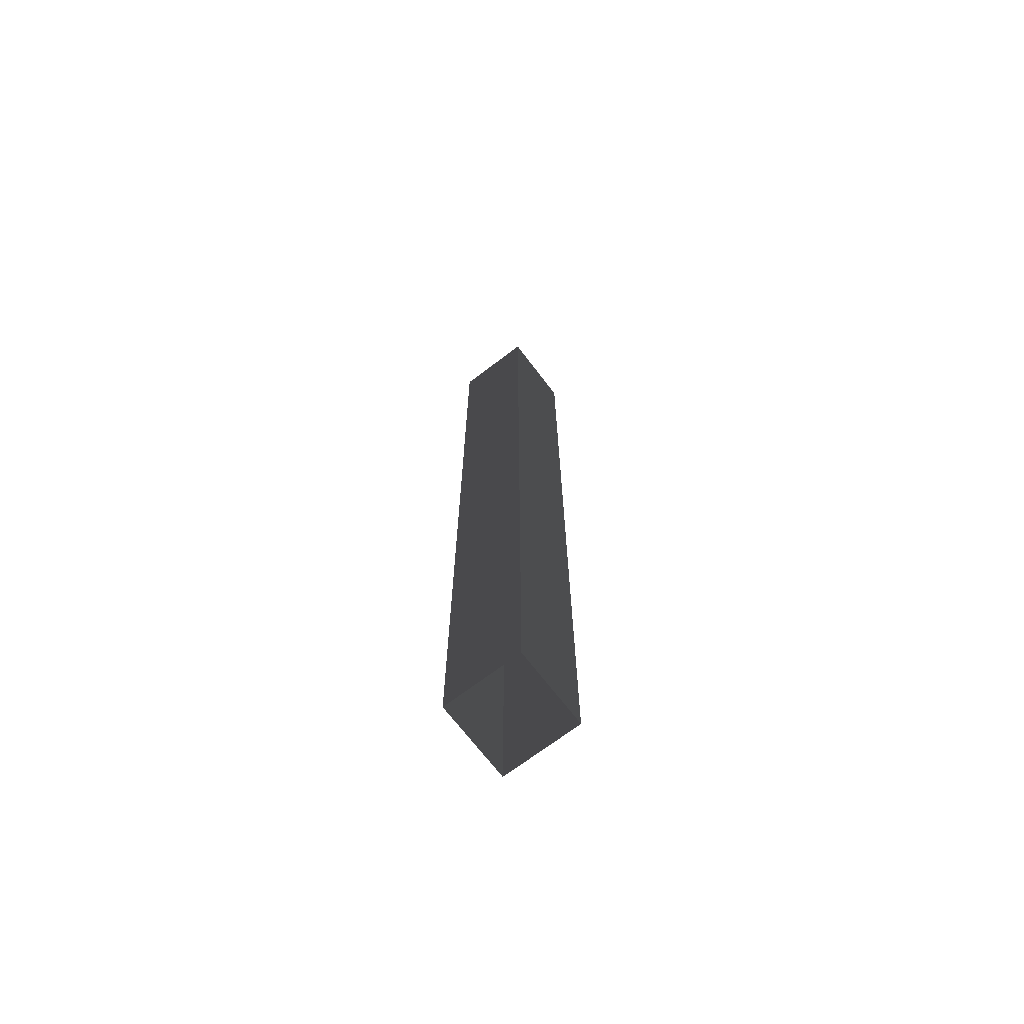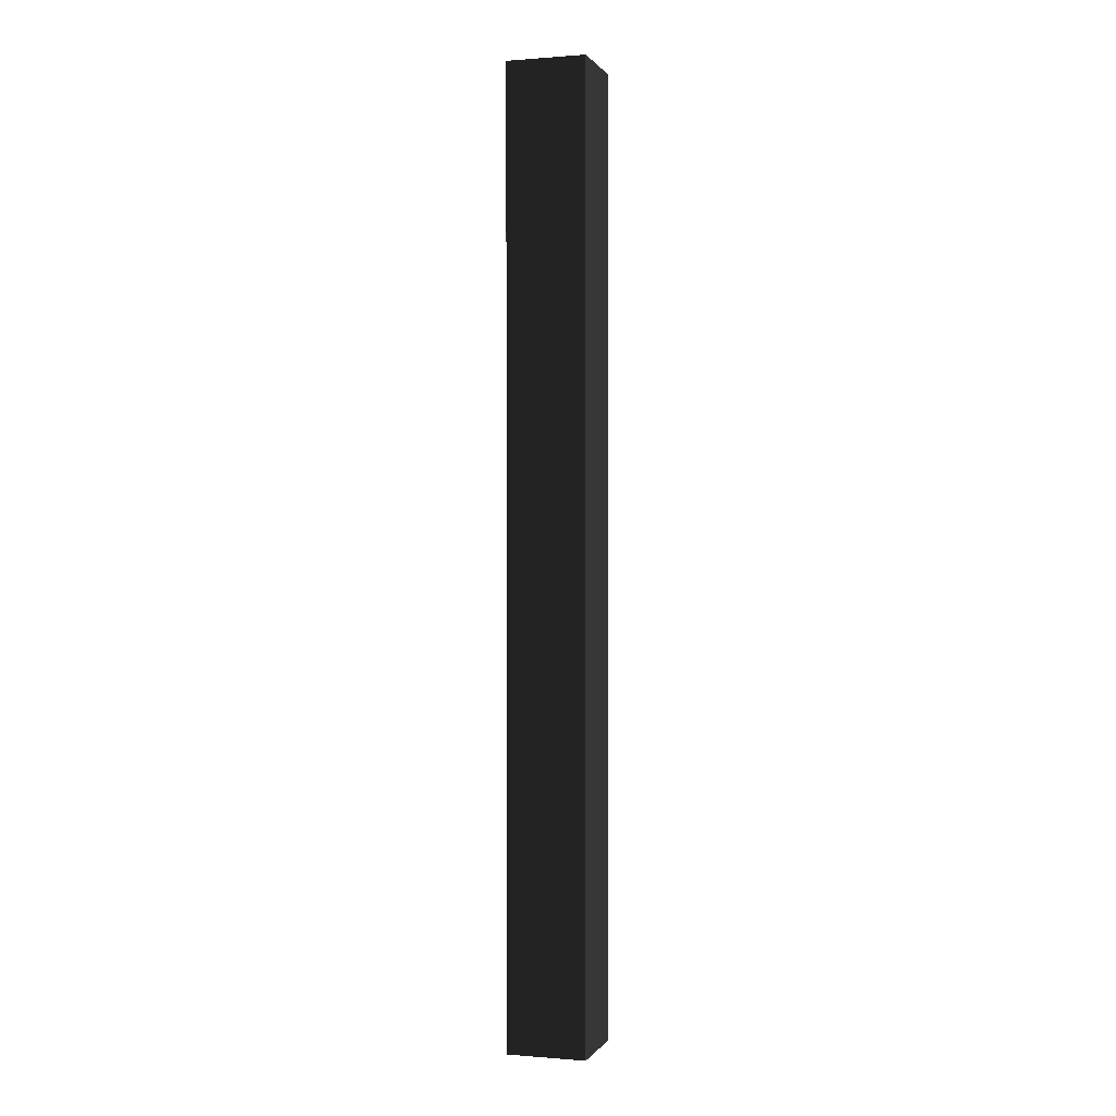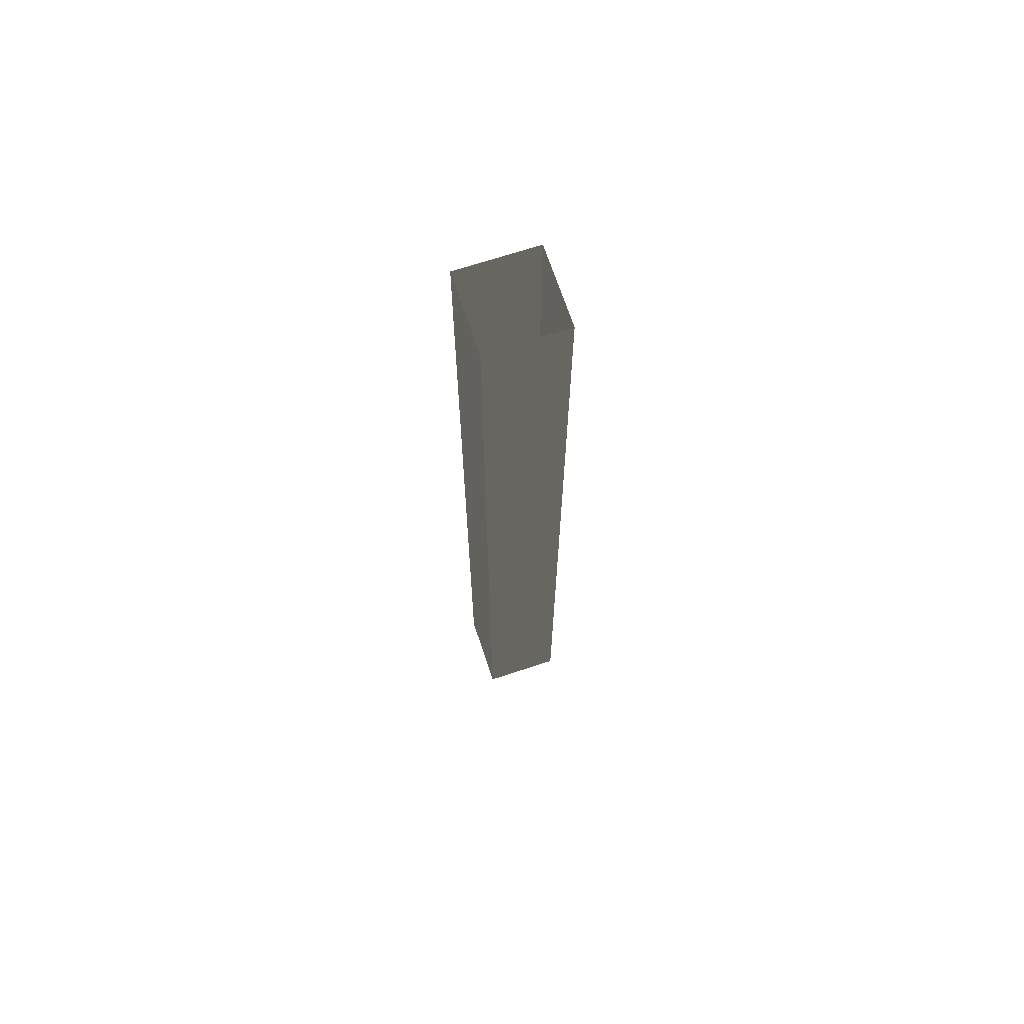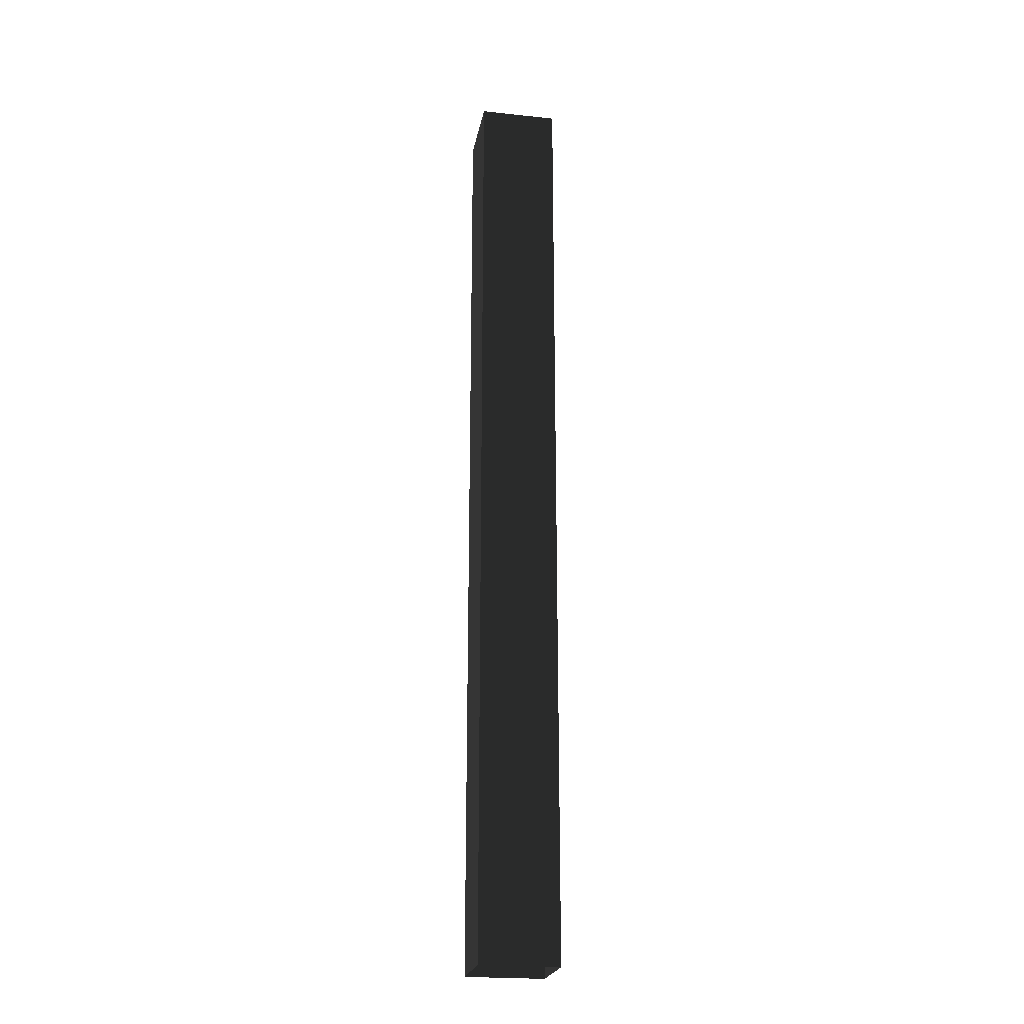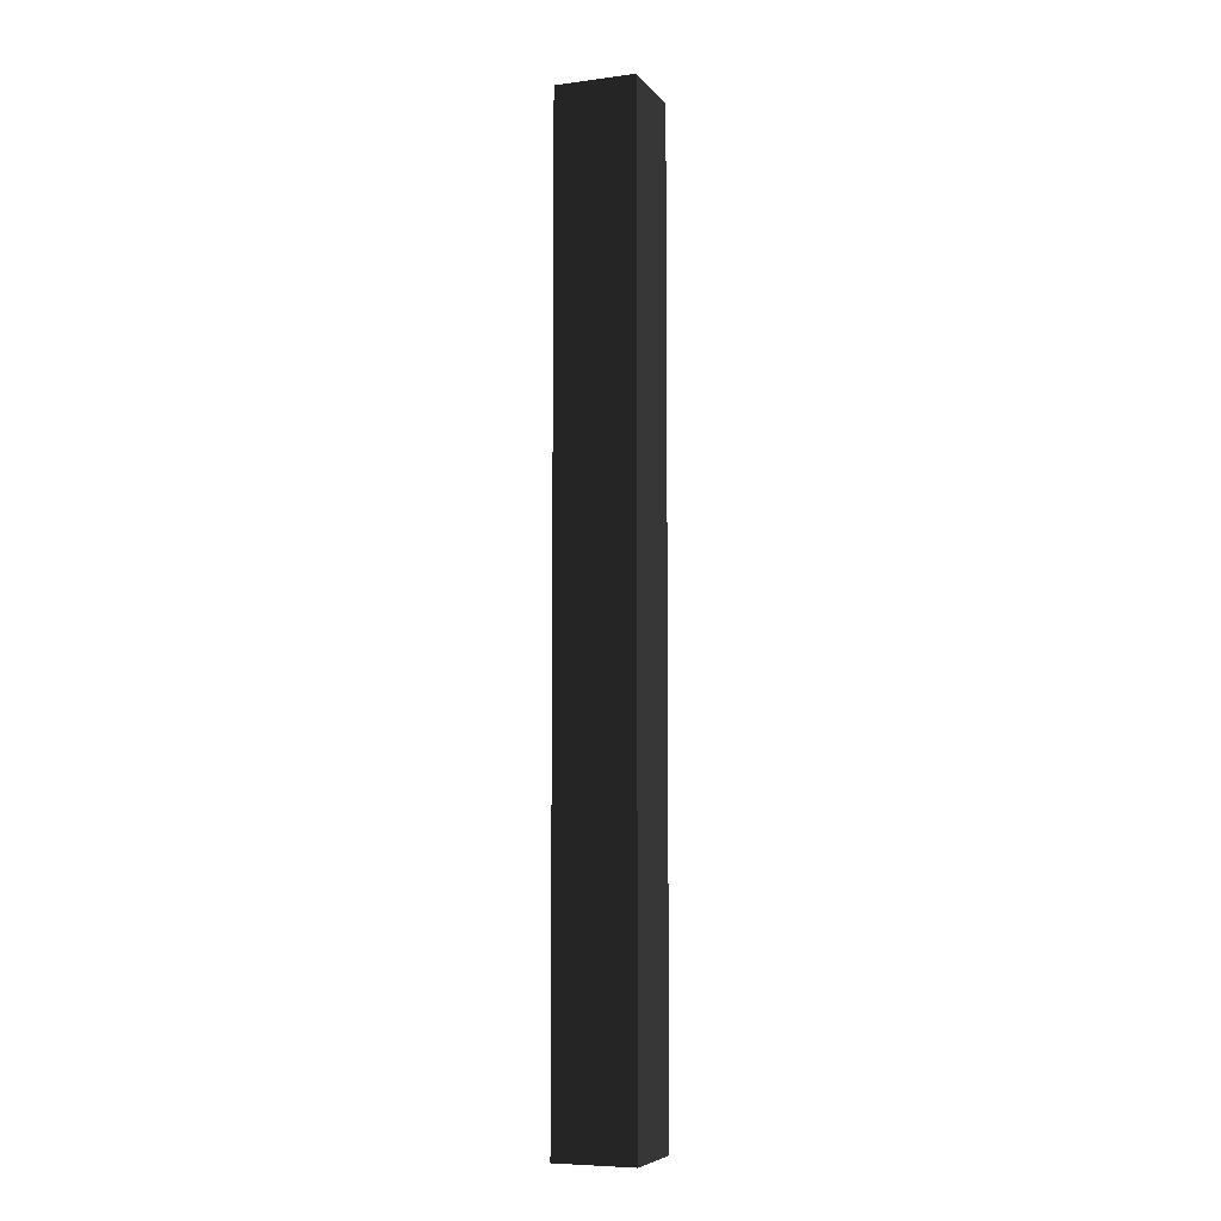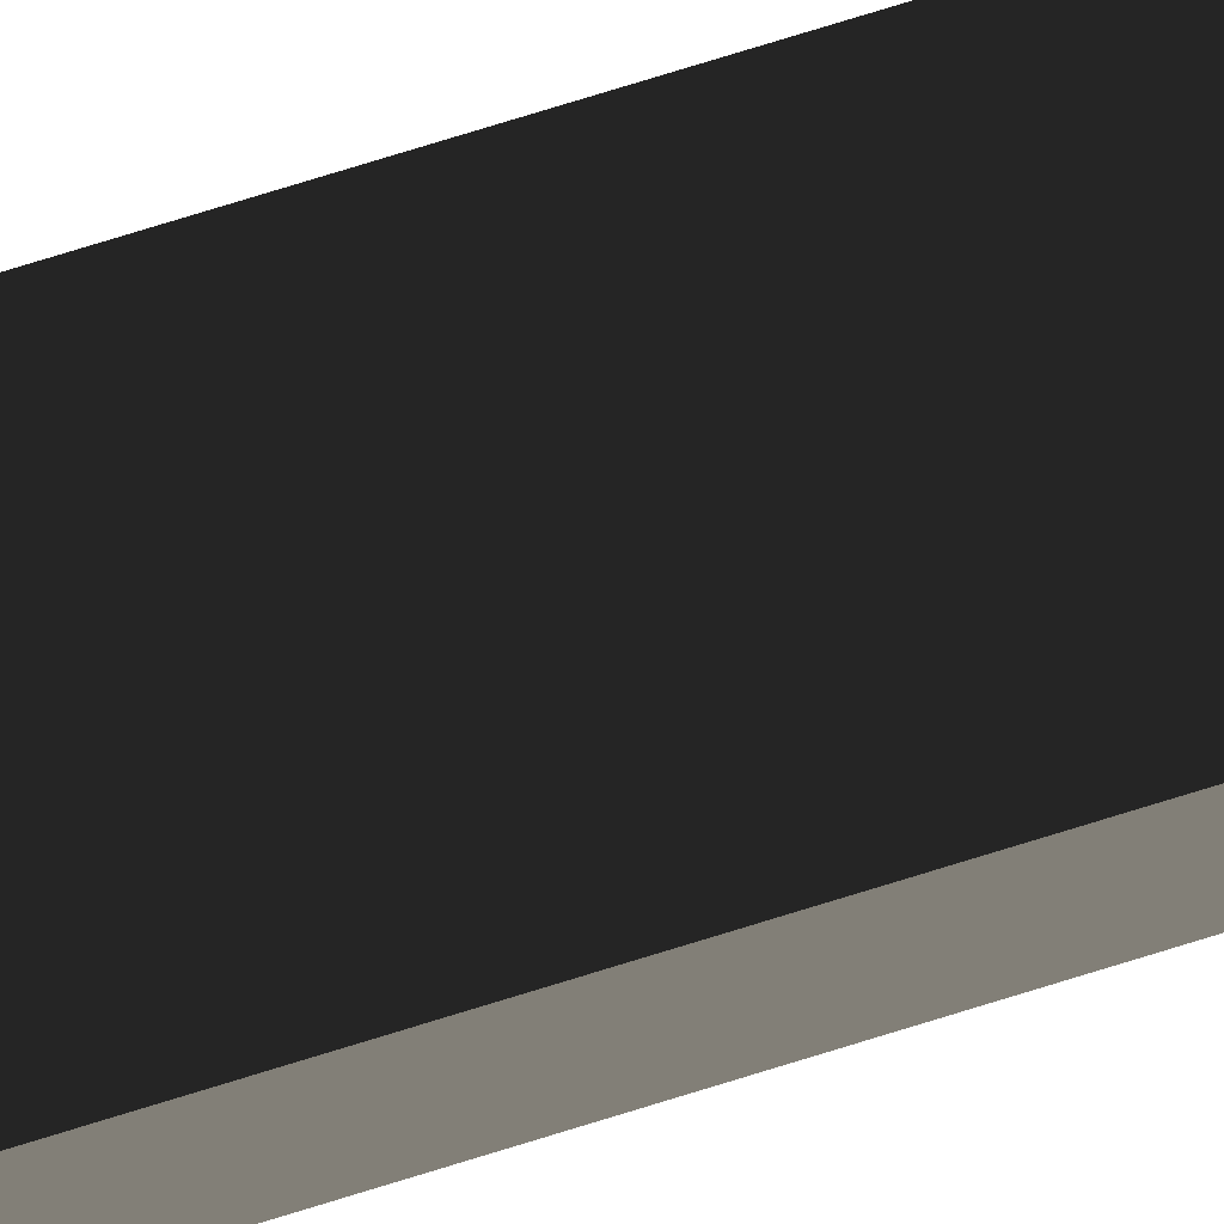
<metadata>
{"format":"obj","ext":"obj","renderer":"f3d","projection":"perspective","resolution":1024,"background":"white","views":[{"elev":-69.9,"azim":127.3,"up":"+Y"},{"elev":0.2,"azim":-72.9,"up":"+Y"},{"elev":68.9,"azim":-18.3,"up":"+Y"},{"elev":-22.7,"azim":79.7,"up":"+Y"},{"elev":-6.9,"azim":110.9,"up":"+Y"},{"elev":78.5,"azim":-107.0,"up":"+Z"}]}
</metadata>
<code>
v -6.608e-06 3 5.047e-06
v -0.25 -1.499e-08 5.889e-06
v -0.25 3 5.758e-06
v -6.608e-06 -1.499e-08 5.178e-06
v -7.264e-06 3 -0.25
v -6.608e-06 -1.499e-08 5.178e-06
v -6.608e-06 3 5.047e-06
v -7.264e-06 -2.591e-08 -0.25
v -0.25 3 -0.25
v -7.264e-06 -2.591e-08 -0.25
v -7.264e-06 3 -0.25
v -0.25 -2.591e-08 -0.25
v -0.25 3 5.758e-06
v -0.25 -2.591e-08 -0.25
v -0.25 3 -0.25
v -0.25 -1.499e-08 5.889e-06
g pillar01_A_4_8820_1212
f 1 3 2
f 2 4 1
f 5 7 6
f 6 8 5
f 9 11 10
f 10 12 9
f 13 15 14
f 14 16 13

</code>
